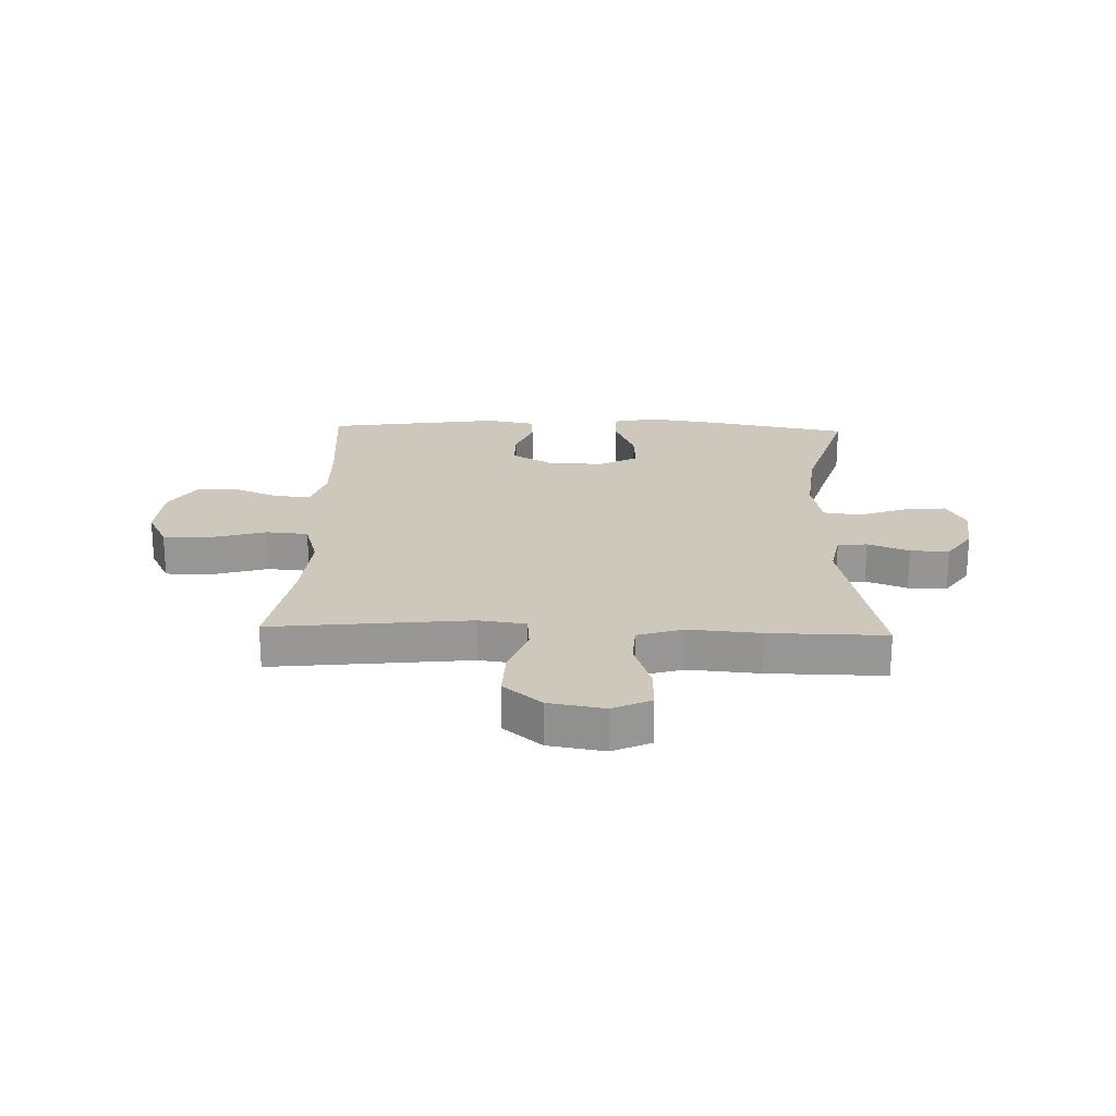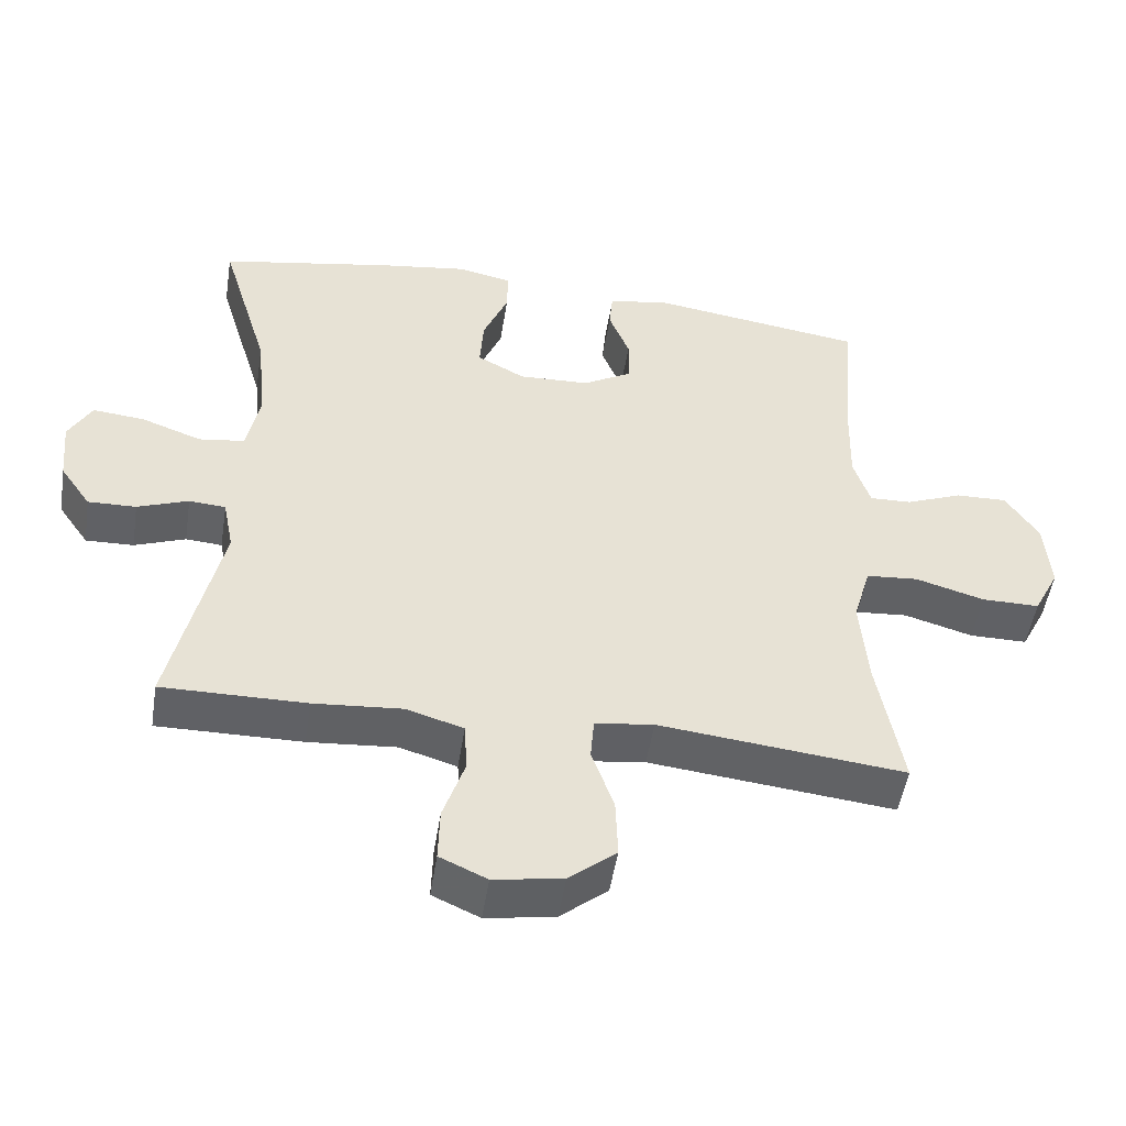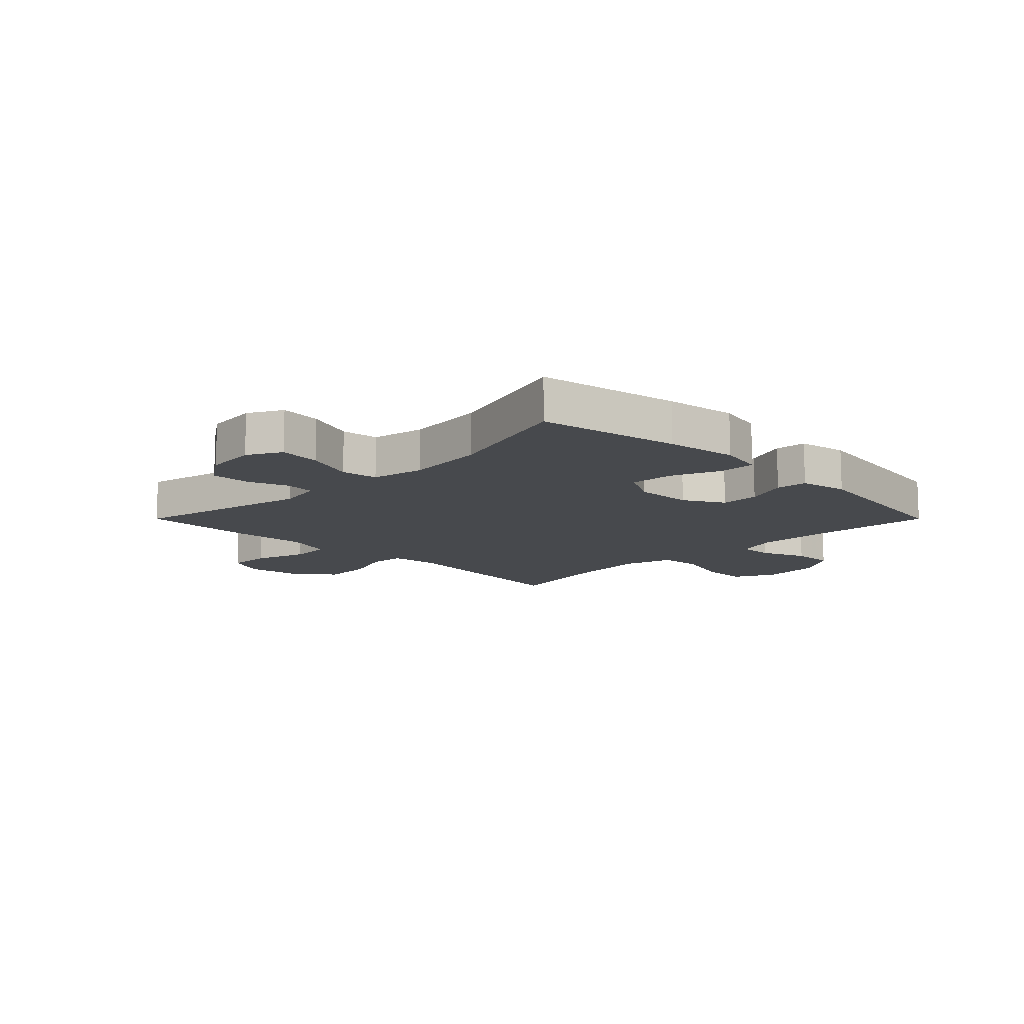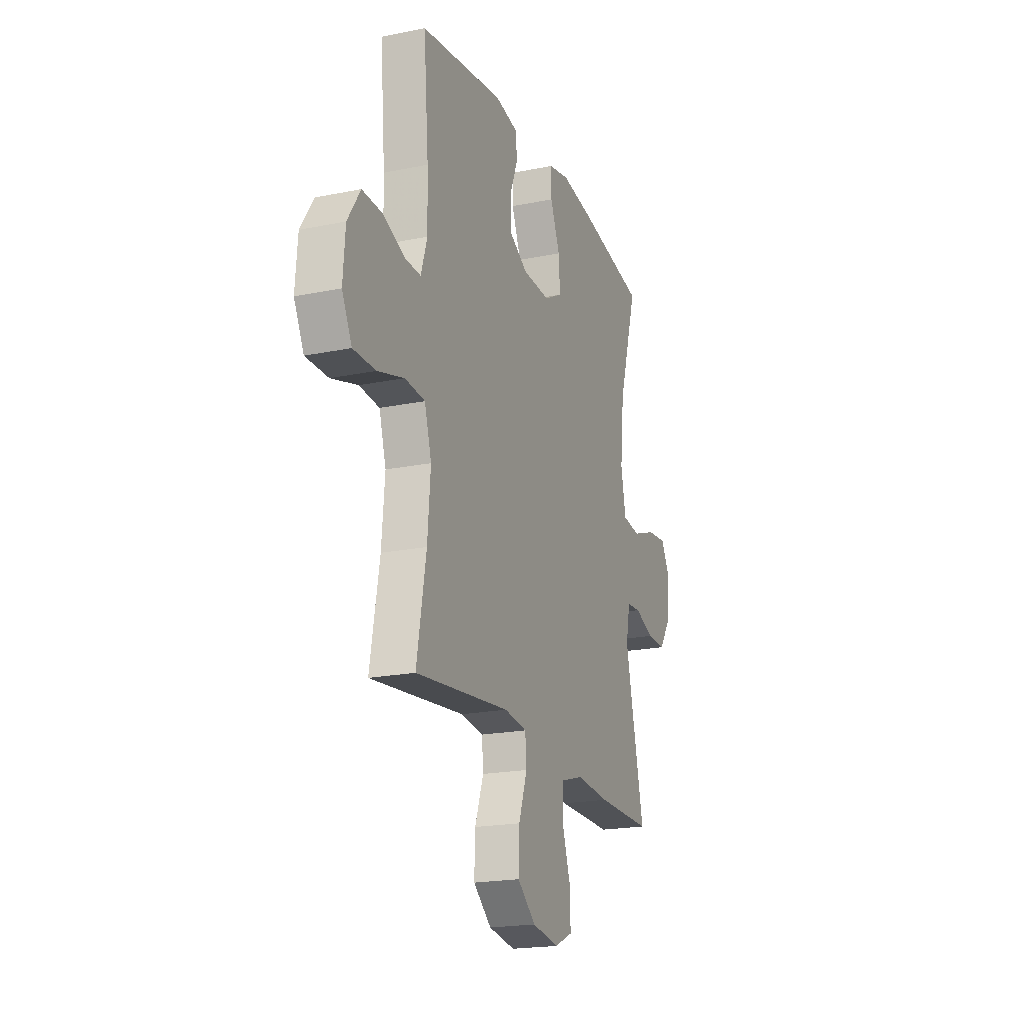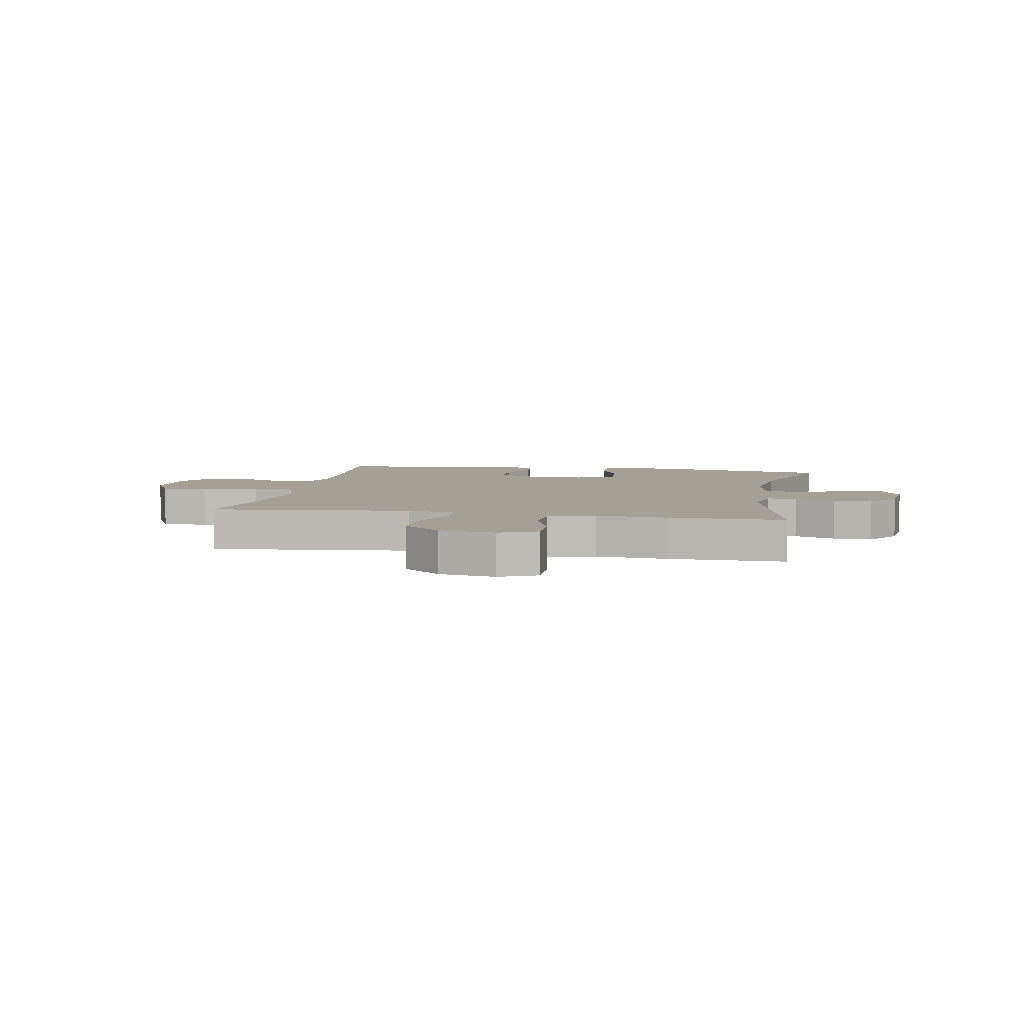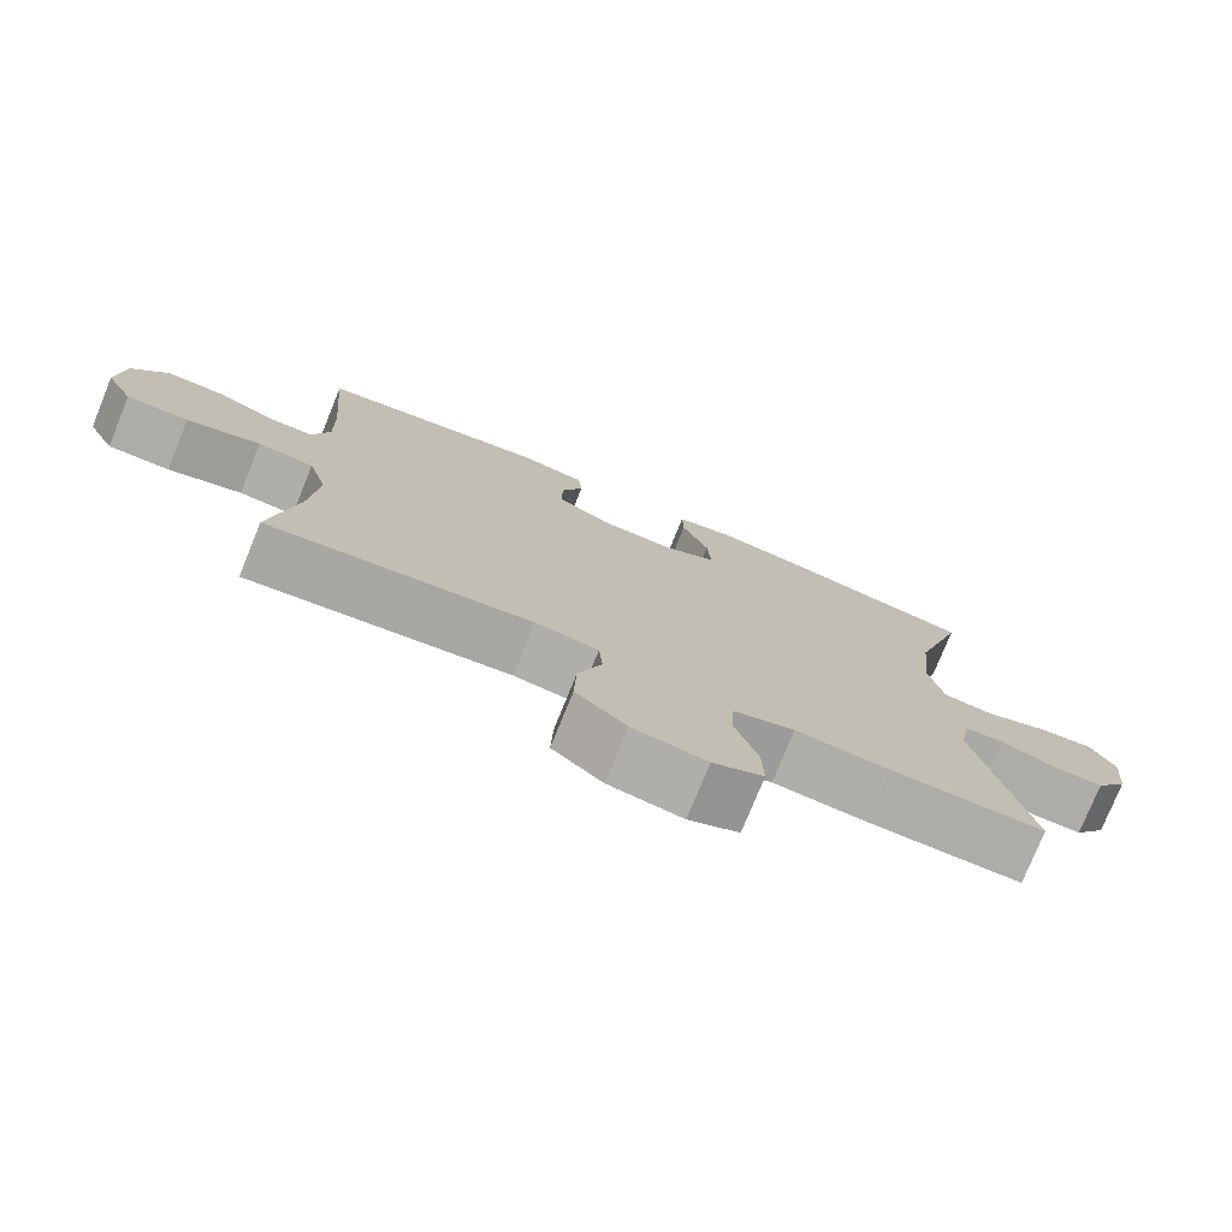
<metadata>
{"format":"obj","ext":"obj","renderer":"f3d","projection":"perspective","resolution":1024,"background":"white","views":[{"elev":22.0,"azim":-178.1,"up":"+Y"},{"elev":-50.4,"azim":-8.9,"up":"+Z"},{"elev":-12.2,"azim":-45.0,"up":"+Y"},{"elev":-20.1,"azim":110.7,"up":"+Z"},{"elev":5.7,"azim":-169.6,"up":"+Y"},{"elev":-76.6,"azim":157.9,"up":"+Z"}]}
</metadata>
<code>
v -0.5 0.07 -0.5
v -0.432 0.07 -0.192
v -0.447 0.07 -0.116
v -0.498 0.07 -0.112
v -0.569 0.07 -0.139
v -0.636 0.07 -0.141
v -0.679 0.07 -0.079
v -0.688 0.07 0.011
v -0.656 0.07 0.07
v -0.584 0.07 0.063
v -0.499 0.07 0.032
v -0.435 0.07 0.041
v -0.417 0.07 0.132
v -0.431 0.07 0.27
v -0.5 0.07 0.5
v -0.255 0.07 0.546
v -0.133 0.07 0.564
v -0.056 0.07 0.548
v -0.057 0.07 0.485
v -0.092 0.07 0.4
v -0.097 0.07 0.325
v -0.03 0.07 0.289
v 0.069 0.07 0.293
v 0.138 0.07 0.333
v 0.138 0.07 0.4
v 0.109 0.07 0.474
v 0.114 0.07 0.528
v 0.198 0.07 0.544
v 0.5 0.07 0.5
v 0.482 0.07 0.28
v 0.479 0.07 0.164
v 0.502 0.07 0.091
v 0.561 0.07 0.093
v 0.64 0.07 0.125
v 0.712 0.07 0.127
v 0.758 0.07 0.056
v 0.766 0.07 -0.046
v 0.73 0.07 -0.117
v 0.649 0.07 -0.117
v 0.553 0.07 -0.089
v 0.48 0.07 -0.095
v 0.455 0.07 -0.18
v 0.466 0.07 -0.309
v 0.5 0.07 -0.5
v 0.157 0.07 -0.463
v 0.075 0.07 -0.474
v 0.07 0.07 -0.534
v 0.101 0.07 -0.622
v 0.104 0.07 -0.706
v 0.038 0.07 -0.761
v -0.058 0.07 -0.777
v -0.124 0.07 -0.747
v -0.122 0.07 -0.672
v -0.092 0.07 -0.582
v -0.096 0.07 -0.512
v -0.176 0.07 -0.488
v -0.299 0.07 -0.498
v -0.5 0 -0.5
v -0.432 0 -0.192
v -0.447 0 -0.116
v -0.498 0 -0.112
v -0.569 0 -0.139
v -0.636 0 -0.141
v -0.679 0 -0.079
v -0.688 0 0.011
v -0.656 0 0.07
v -0.584 0 0.063
v -0.499 0 0.032
v -0.435 0 0.041
v -0.417 0 0.132
v -0.431 0 0.27
v -0.5 0 0.5
v -0.255 0 0.546
v -0.133 0 0.564
v -0.056 0 0.548
v -0.057 0 0.485
v -0.092 0 0.4
v -0.097 0 0.325
v -0.03 0 0.289
v 0.069 0 0.293
v 0.138 0 0.333
v 0.138 0 0.4
v 0.109 0 0.474
v 0.114 0 0.528
v 0.198 0 0.544
v 0.5 0 0.5
v 0.482 0 0.28
v 0.479 0 0.164
v 0.502 0 0.091
v 0.561 0 0.093
v 0.64 0 0.125
v 0.712 0 0.127
v 0.758 0 0.056
v 0.766 0 -0.046
v 0.73 0 -0.117
v 0.649 0 -0.117
v 0.553 0 -0.089
v 0.48 0 -0.095
v 0.455 0 -0.18
v 0.466 0 -0.309
v 0.5 0 -0.5
v 0.157 0 -0.463
v 0.075 0 -0.474
v 0.07 0 -0.534
v 0.101 0 -0.622
v 0.104 0 -0.706
v 0.038 0 -0.761
v -0.058 0 -0.777
v -0.124 0 -0.747
v -0.122 0 -0.672
v -0.092 0 -0.582
v -0.096 0 -0.512
v -0.176 0 -0.488
v -0.299 0 -0.498
f 56 57 1 2
f 55 56 2 3
f 52 53 54
f 51 52 54
f 50 51 54
f 49 50 54
f 48 49 54
f 47 48 54
f 46 47 54 55
f 43 44 45
f 42 43 45 46
f 46 55 3
f 42 46 3
f 41 42 3
f 38 39 40
f 37 38 40
f 36 37 40
f 35 36 40
f 34 35 40
f 33 34 40
f 41 3 4
f 40 41 4
f 33 40 4
f 32 33 4
f 28 29 30
f 27 28 30
f 26 27 30
f 25 26 30
f 24 25 30 31
f 31 32 4
f 24 31 4
f 23 24 4
f 18 19 20
f 17 18 20
f 16 17 20
f 15 16 20
f 14 15 20
f 13 14 20 21
f 12 13 21 22
f 9 10 11
f 8 9 11
f 7 8 11
f 6 7 11
f 5 6 11
f 4 5 11
f 4 11 12
f 4 12 22 23
f 59 58 114 113
f 60 59 113 112
f 111 110 109
f 111 109 108
f 111 108 107
f 111 107 106
f 111 106 105
f 111 105 104
f 112 111 104 103
f 102 101 100
f 103 102 100 99
f 60 112 103
f 60 103 99
f 60 99 98
f 97 96 95
f 97 95 94
f 97 94 93
f 97 93 92
f 97 92 91
f 97 91 90
f 61 60 98
f 61 98 97
f 61 97 90
f 61 90 89
f 87 86 85
f 87 85 84
f 87 84 83
f 87 83 82
f 88 87 82 81
f 61 89 88
f 61 88 81
f 61 81 80
f 77 76 75
f 77 75 74
f 77 74 73
f 77 73 72
f 77 72 71
f 78 77 71 70
f 79 78 70 69
f 68 67 66
f 68 66 65
f 68 65 64
f 68 64 63
f 68 63 62
f 68 62 61
f 69 68 61
f 80 79 69 61
f 1 58 59 2
f 2 59 60 3
f 3 60 61 4
f 4 61 62 5
f 5 62 63 6
f 6 63 64 7
f 7 64 65 8
f 8 65 66 9
f 9 66 67 10
f 10 67 68 11
f 11 68 69 12
f 12 69 70 13
f 13 70 71 14
f 14 71 72 15
f 15 72 73 16
f 16 73 74 17
f 17 74 75 18
f 18 75 76 19
f 19 76 77 20
f 20 77 78 21
f 21 78 79 22
f 22 79 80 23
f 23 80 81 24
f 24 81 82 25
f 25 82 83 26
f 26 83 84 27
f 27 84 85 28
f 28 85 86 29
f 29 86 87 30
f 30 87 88 31
f 31 88 89 32
f 32 89 90 33
f 33 90 91 34
f 34 91 92 35
f 35 92 93 36
f 36 93 94 37
f 37 94 95 38
f 38 95 96 39
f 39 96 97 40
f 40 97 98 41
f 41 98 99 42
f 42 99 100 43
f 43 100 101 44
f 44 101 102 45
f 45 102 103 46
f 46 103 104 47
f 47 104 105 48
f 48 105 106 49
f 49 106 107 50
f 50 107 108 51
f 51 108 109 52
f 52 109 110 53
f 53 110 111 54
f 54 111 112 55
f 55 112 113 56
f 56 113 114 57
f 57 114 58 1

</code>
